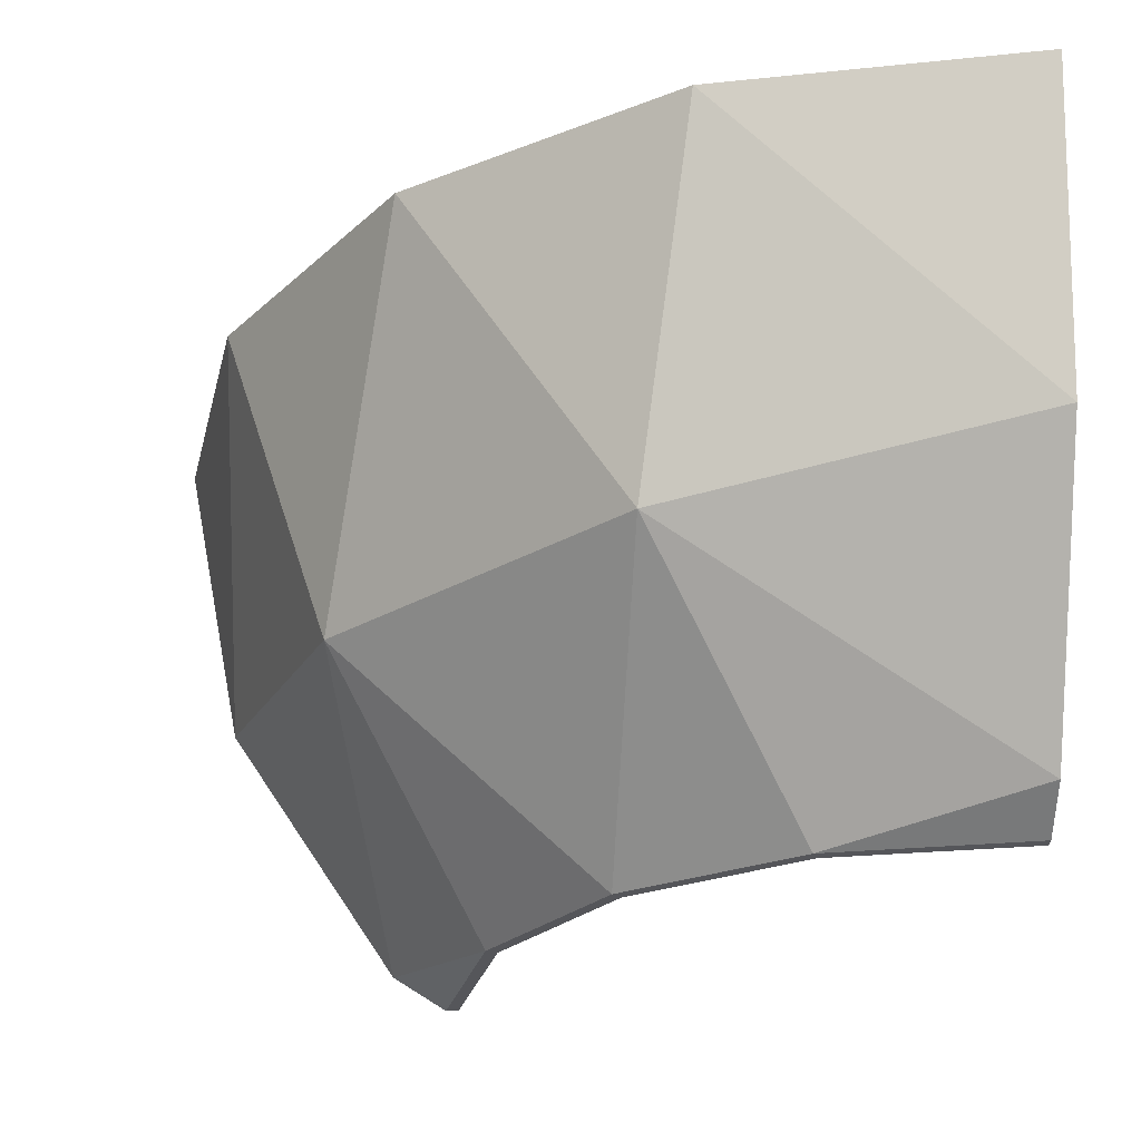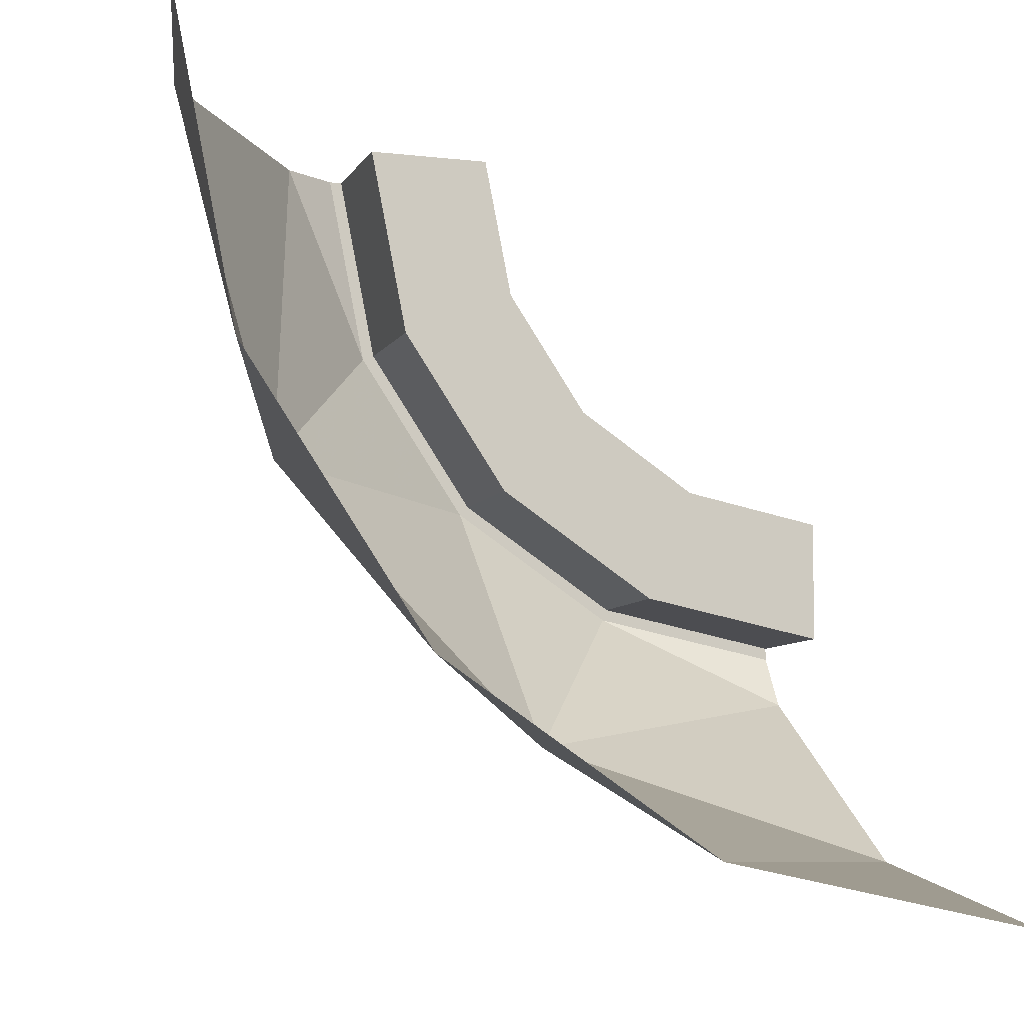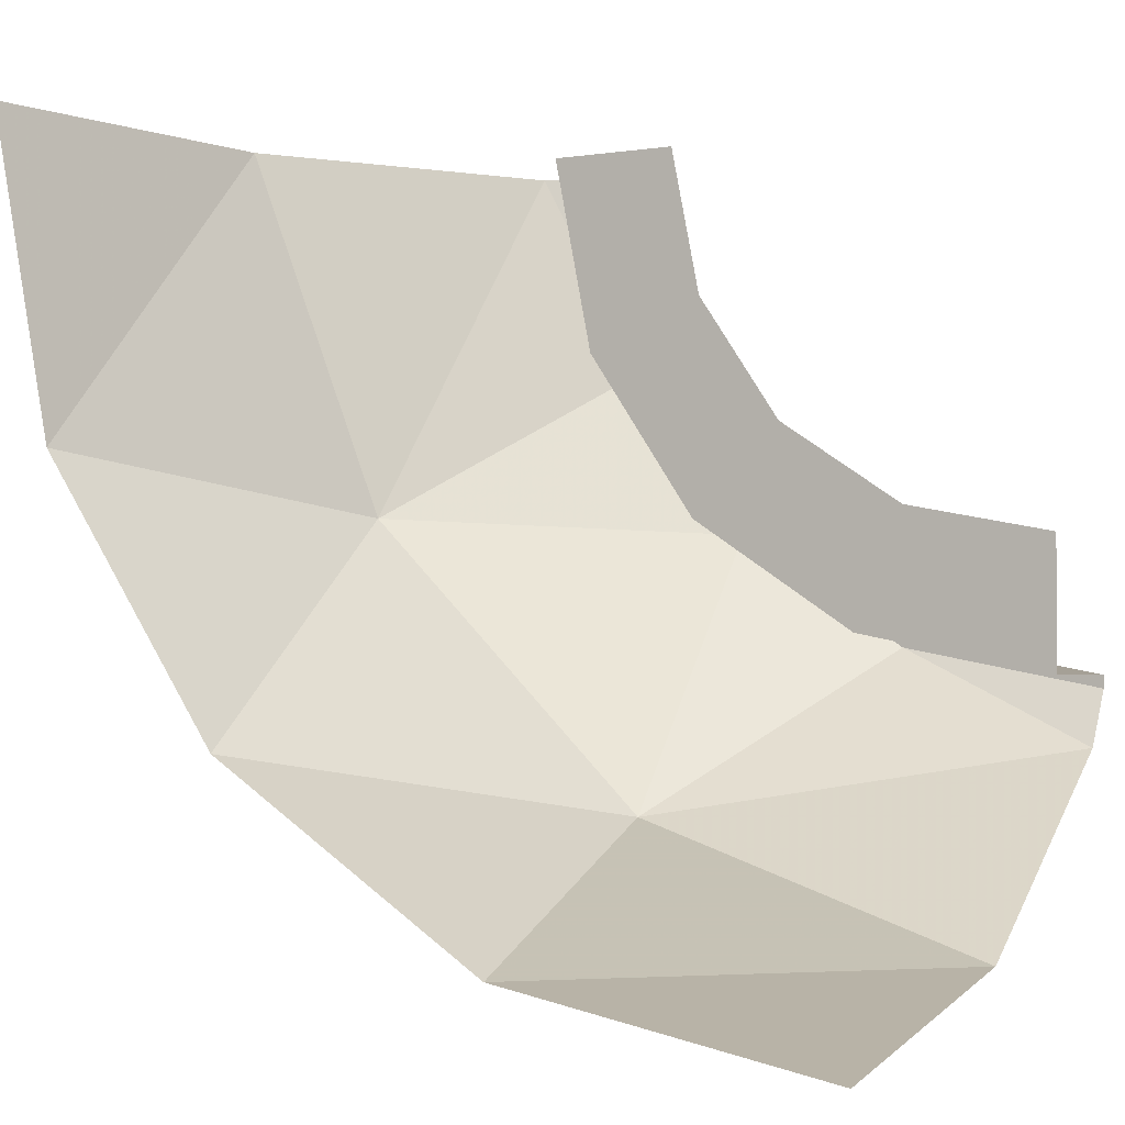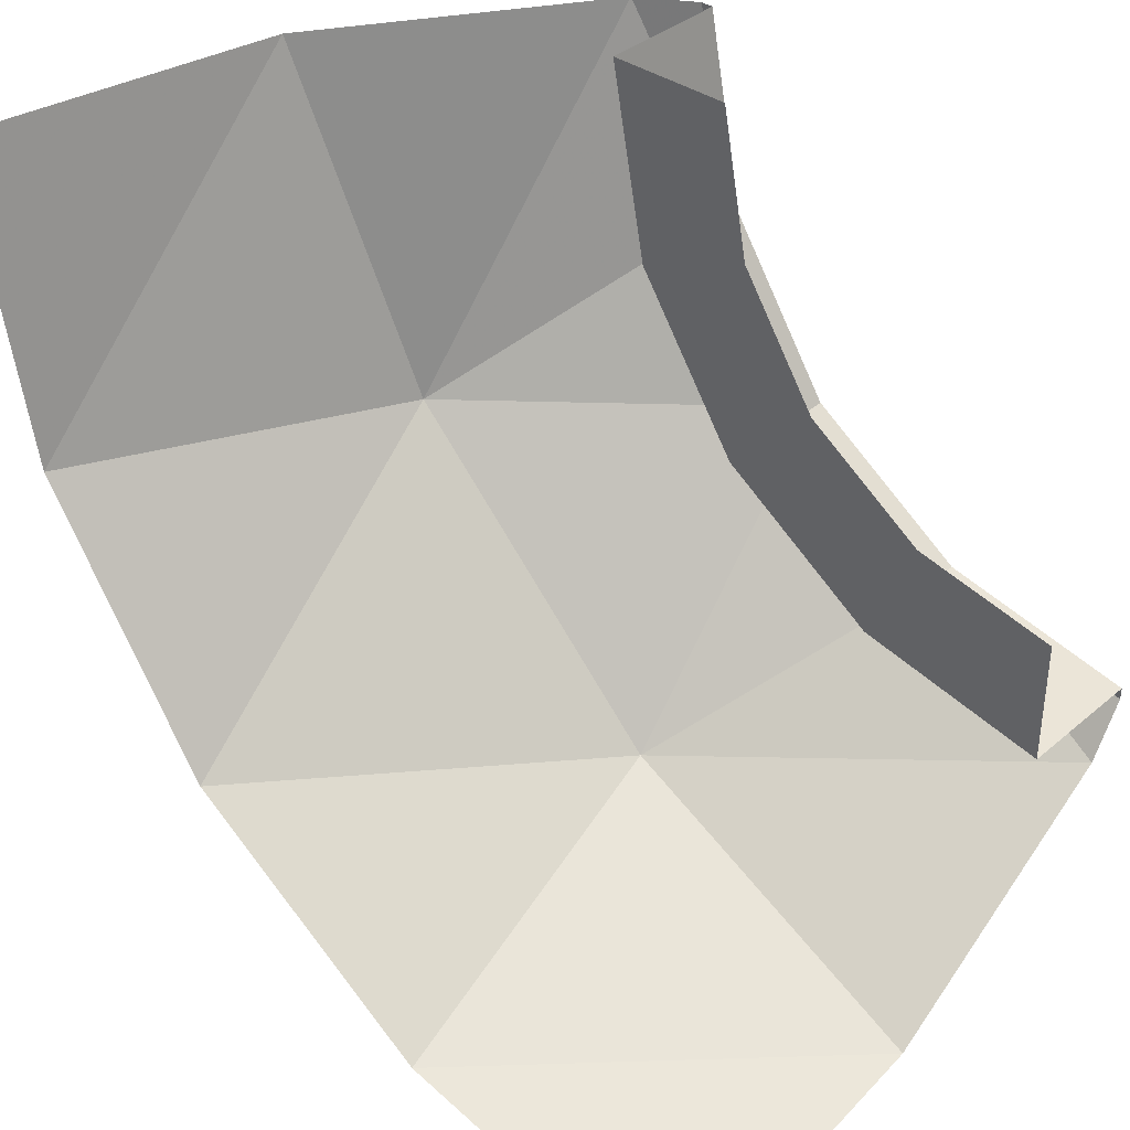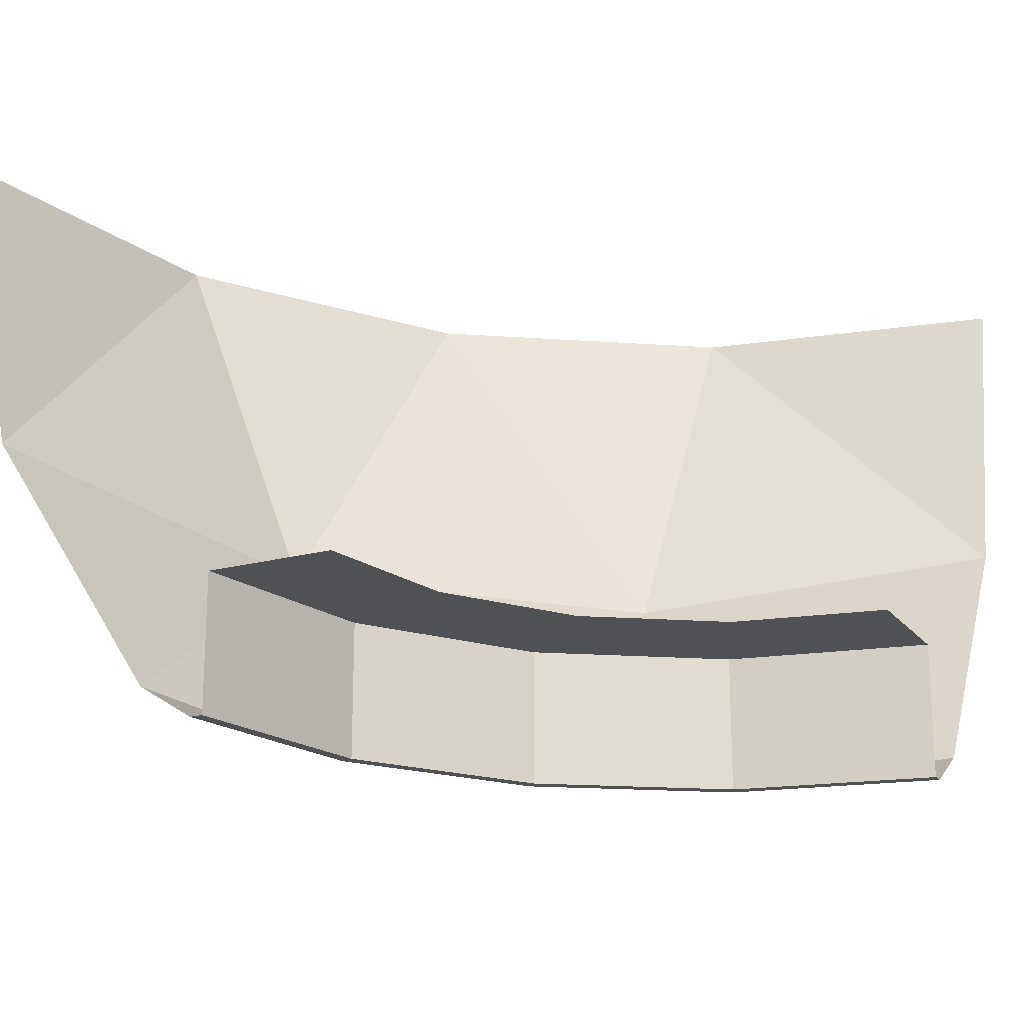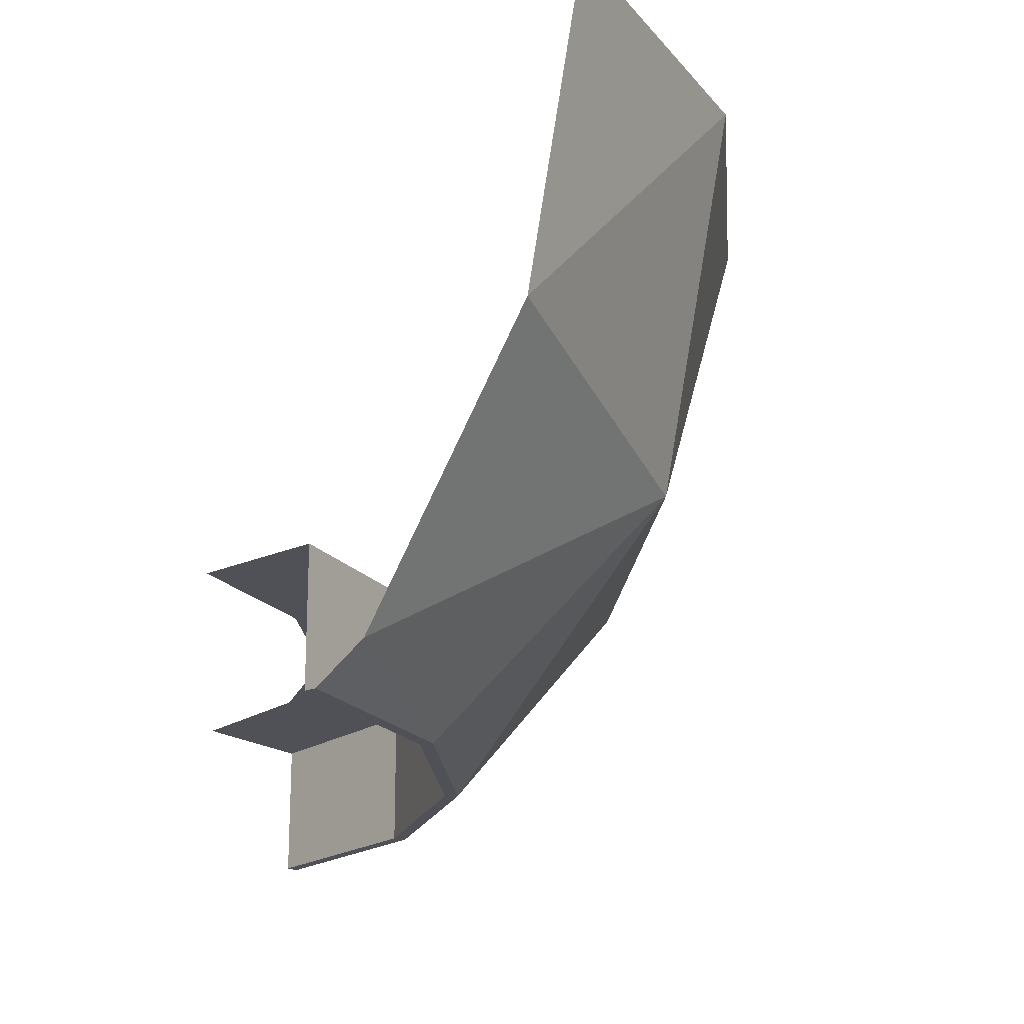
<metadata>
{"format":"obj","ext":"obj","renderer":"f3d","projection":"perspective","resolution":1024,"background":"white","views":[{"elev":-25.9,"azim":178.1,"up":"+Y"},{"elev":-7.9,"azim":161.9,"up":"+Z"},{"elev":-2.6,"azim":-151.4,"up":"+Z"},{"elev":37.0,"azim":-137.3,"up":"+Z"},{"elev":-19.9,"azim":-63.6,"up":"+Y"},{"elev":-20.5,"azim":38.9,"up":"+Y"}]}
</metadata>
<code>
v 0.1148 -0.375 -0.2772
v 0.1 -0.375 -0.2801
v 0 -0.375 -0.4
v 0.1531 -0.375 -0.3696
v 0.2121 -0.375 -0.2121
v 0.1148 -0.375 -0.2772
v 0.1531 -0.375 -0.3696
v 0.2828 -0.375 -0.2828
v 0.2121 -0.375 -0.2121
v 0.2828 -0.375 -0.2828
v 0.3696 -0.375 -0.1531
v 0.2772 -0.375 -0.1148
v 0.4 -0.375 0
v 0.2801 -0.375 -0.1
v 0.2772 -0.375 -0.1148
v 0.3696 -0.375 -0.1531
v 0.4 -0.375 0
v 0.3 -0.375 0
v 0.2801 -0.375 -0.1
v 0.1 -0.375 -0.2801
v 0 -0.375 -0.3
v 0 -0.375 -0.4
v 0.3696 -0.375 -0.1531
v 0.3696 -0.48 -0.1531
v 0.4 -0.48 0
v 0.4 -0.375 0
v 0.2828 -0.375 -0.2828
v 0.2828 -0.48 -0.2828
v 0.3696 -0.48 -0.1531
v 0.3696 -0.375 -0.1531
v 0.1531 -0.375 -0.3696
v 0.1531 -0.48 -0.3696
v 0.2828 -0.48 -0.2828
v 0.2828 -0.375 -0.2828
v 0 -0.375 -0.4
v 0 -0.48 -0.4
v 0.1531 -0.48 -0.3696
v 0.1531 -0.375 -0.3696
v 0.4529 -0.4529 0
v 0.5019 -0.2814 -0.2814
v 0.5918 -0.2451 0
v 0.5019 -0.2814 -0.2814
v 0.4529 -0.4529 0
v 0.3788 -0.48 -0.1569
v 0.5019 -0.2814 -0.2814
v 0.3788 -0.48 -0.1569
v 0.2899 -0.48 -0.2899
v 0.2899 -0.48 -0.2899
v 0.2814 -0.2814 -0.5019
v 0.5019 -0.2814 -0.2814
v 0.2814 -0.2814 -0.5019
v 0.2899 -0.48 -0.2899
v 0.1569 -0.48 -0.3788
v 0.2814 -0.2814 -0.5019
v 0.1569 -0.48 -0.3788
v 0 -0.4529 -0.4529
v 0 -0.4529 -0.4529
v 0 -0.2451 -0.5918
v 0.2814 -0.2814 -0.5019
v 0.4529 -0.4529 0
v 0.41 -0.48 0
v 0.3788 -0.48 -0.1569
v 0 -0.4529 -0.4529
v 0.1569 -0.48 -0.3788
v 0 -0.48 -0.41
v 0.2451 0 -0.5918
v 0 -0.2451 -0.5918
v 0 0 -0.6405
v 0.4529 0 -0.4529
v 0.2814 -0.2814 -0.5019
v 0.2451 0 -0.5918
v 0.2814 -0.2814 -0.5019
v 0 -0.2451 -0.5918
v 0.2451 0 -0.5918
v 0.5918 0 -0.2451
v 0.5019 -0.2814 -0.2814
v 0.4529 0 -0.4529
v 0.5019 -0.2814 -0.2814
v 0.2814 -0.2814 -0.5019
v 0.4529 0 -0.4529
v 0.6405 0 0
v 0.5918 -0.2451 0
v 0.5918 0 -0.2451
v 0.5918 -0.2451 0
v 0.5019 -0.2814 -0.2814
v 0.5918 0 -0.2451
v 0.3788 -0.48 -0.1569
v 0.41 -0.48 0
v 0.4 -0.48 0
v 0.3696 -0.48 -0.1531
v 0.2899 -0.48 -0.2899
v 0.3788 -0.48 -0.1569
v 0.3696 -0.48 -0.1531
v 0.2828 -0.48 -0.2828
v 0.1569 -0.48 -0.3788
v 0.2899 -0.48 -0.2899
v 0.2828 -0.48 -0.2828
v 0.1531 -0.48 -0.3696
v 0.1569 -0.48 -0.3788
v 0.1531 -0.48 -0.3696
v 0 -0.48 -0.4
v 0 -0.48 -0.41
g mesh7188658
f 1 2 3
f 3 4 1
f 5 6 7
f 7 8 5
f 9 10 11
f 11 12 9
f 13 14 15
f 15 16 13
f 17 18 19
f 20 21 22
f 23 24 25
f 25 26 23
f 27 28 29
f 29 30 27
f 31 32 33
f 33 34 31
f 35 36 37
f 37 38 35
f 39 40 41
f 42 43 44
f 45 46 47
f 48 49 50
f 51 52 53
f 54 55 56
f 57 58 59
f 60 61 62
f 63 64 65
f 66 67 68
f 69 70 71
f 72 73 74
f 75 76 77
f 78 79 80
f 81 82 83
f 84 85 86
f 87 88 89
f 89 90 87
f 91 92 93
f 93 94 91
f 95 96 97
f 97 98 95
f 99 100 101
f 101 102 99

</code>
